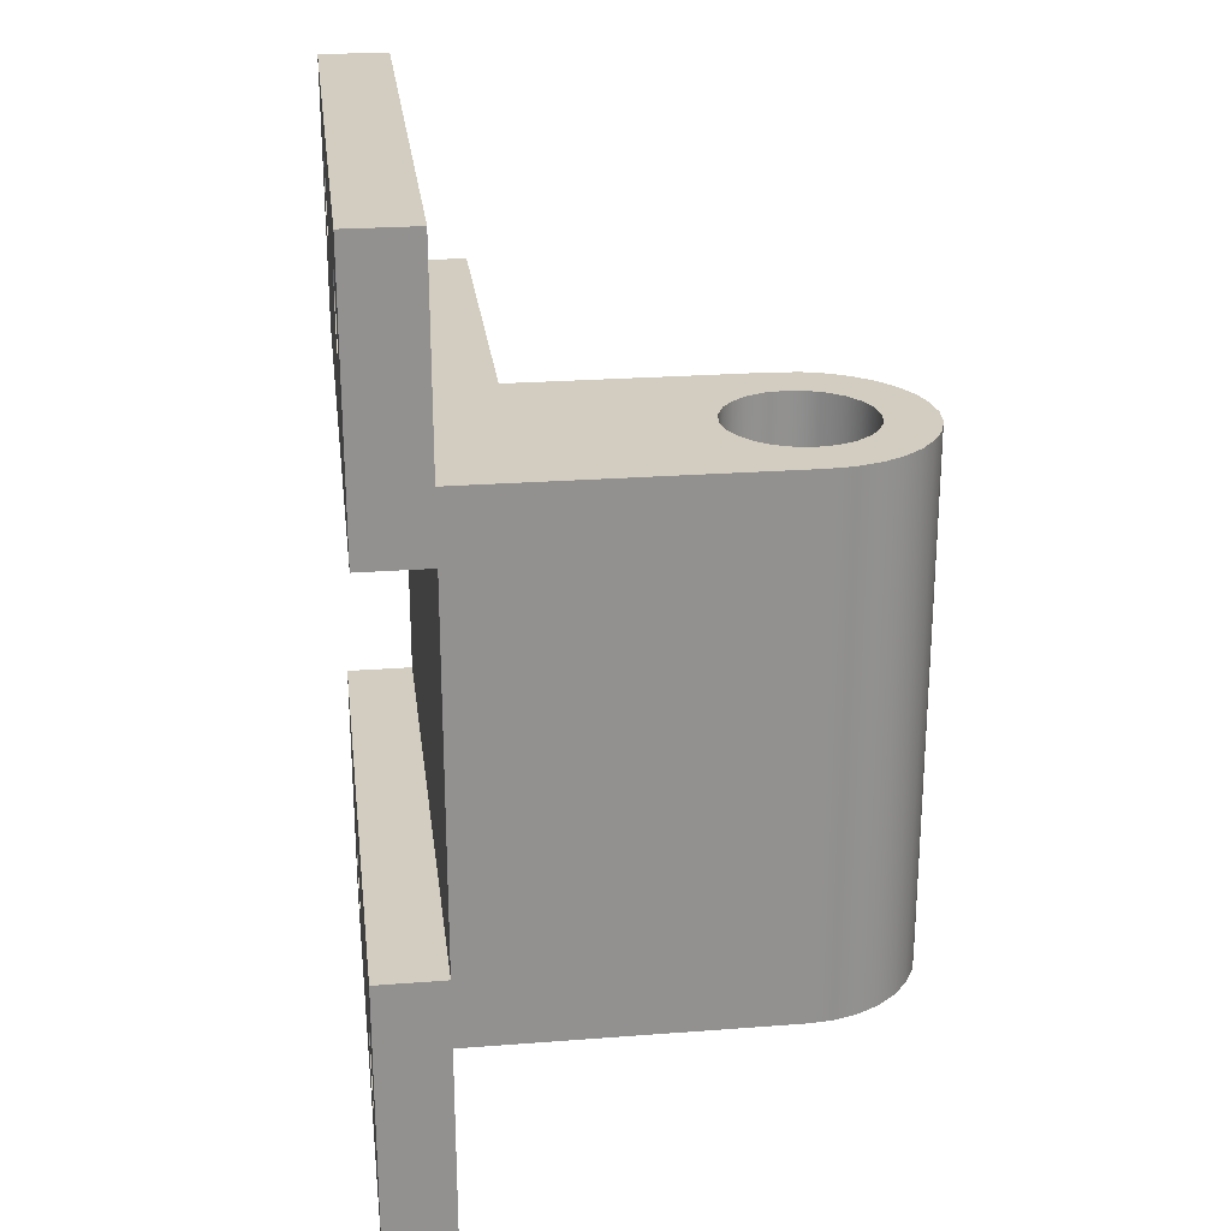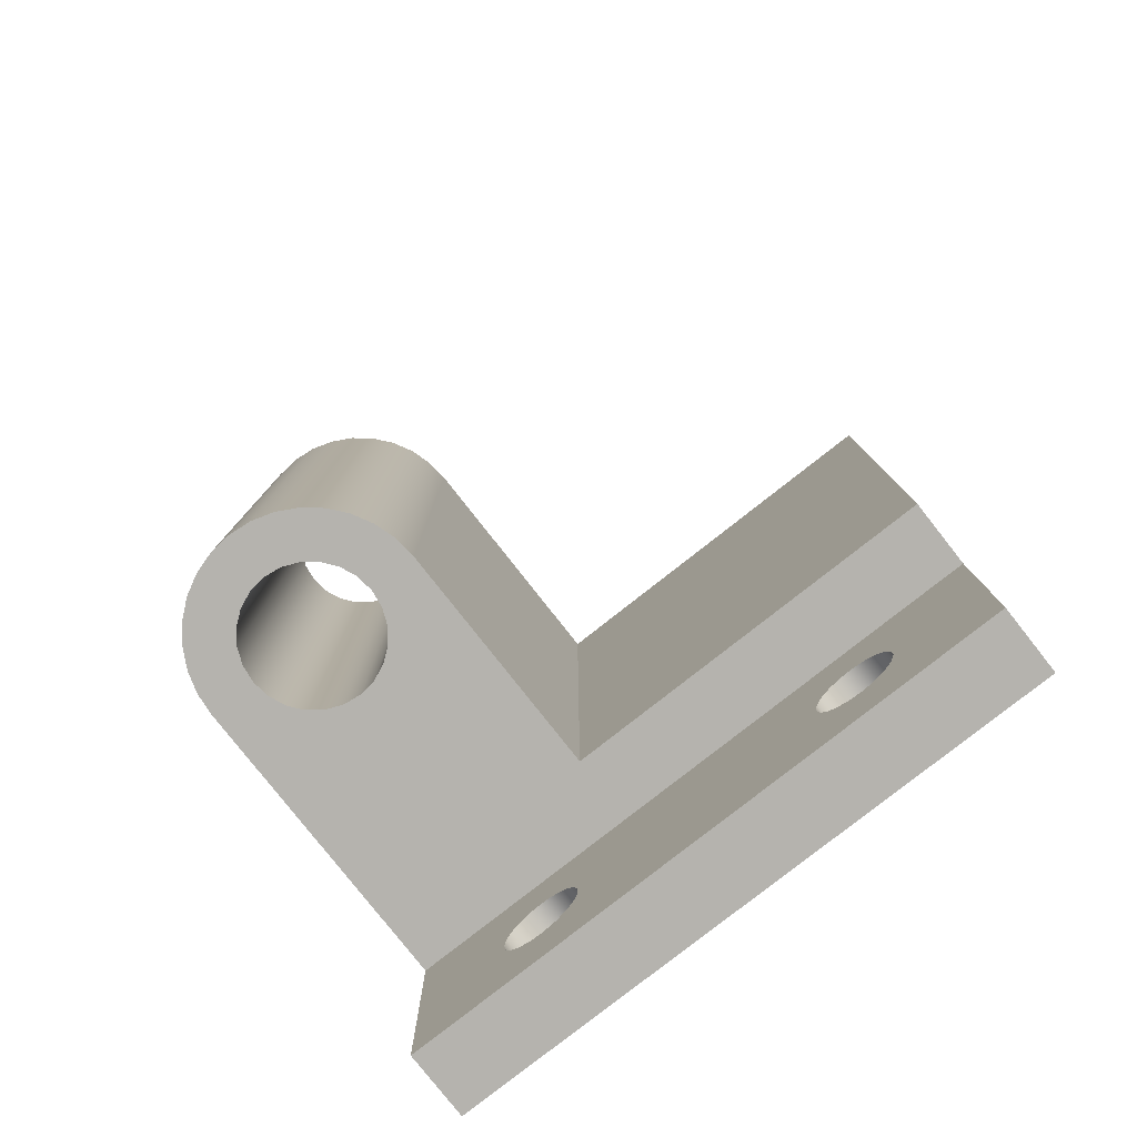
<metadata>
{"format":"obj","ext":"obj","renderer":"f3d","projection":"perspective","resolution":1024,"background":"white","views":[{"elev":24.3,"azim":82.8,"up":"+Z"},{"elev":-79.9,"azim":-141.8,"up":"+Z"}]}
</metadata>
<code>
v -1.9 0 5.25
v -1.933 0 5.445
v -2.027 0 5.619
v -2.172 0 5.752
v -2.353 0 5.832
v -2.55 0 5.848
v -2.741 0 5.799
v -2.906 0 5.691
v -3.028 0 5.536
v -3.092 0 5.349
v -3.092 0 5.151
v -3.028 0 4.964
v -2.906 0 4.809
v -2.741 0 4.701
v -2.55 0 4.652
v -2.353 0 4.668
v -2.172 0 4.748
v -2.027 0 4.881
v -1.933 0 5.055
v -1.9 1 5.25
v -1.933 1 5.055
v -2.027 1 4.881
v -2.172 1 4.748
v -2.353 1 4.668
v -2.55 1 4.652
v -2.741 1 4.701
v -2.906 1 4.809
v -3.028 1 4.964
v -3.092 1 5.151
v -3.092 1 5.349
v -3.028 1 5.536
v -2.906 1 5.691
v -2.741 1 5.799
v -2.55 1 5.848
v -2.353 1 5.832
v -2.172 1 5.752
v -2.027 1 5.619
v -1.933 1 5.445
v -1.9 0 5.25
v -1.9 1 5.25
v 3.1 0 -5.25
v 3.067 0 -5.055
v 2.973 0 -4.881
v 2.828 0 -4.748
v 2.647 0 -4.668
v 2.45 0 -4.652
v 2.259 0 -4.701
v 2.094 0 -4.809
v 1.972 0 -4.964
v 1.908 0 -5.151
v 1.908 0 -5.349
v 1.972 0 -5.536
v 2.094 0 -5.691
v 2.259 0 -5.799
v 2.45 0 -5.848
v 2.647 0 -5.832
v 2.828 0 -5.752
v 2.973 0 -5.619
v 3.067 0 -5.445
v 3.1 1 -5.25
v 3.067 1 -5.445
v 2.973 1 -5.619
v 2.828 1 -5.752
v 2.647 1 -5.832
v 2.45 1 -5.848
v 2.259 1 -5.799
v 2.094 1 -5.691
v 1.972 1 -5.536
v 1.908 1 -5.349
v 1.908 1 -5.151
v 1.972 1 -4.964
v 2.094 1 -4.809
v 2.259 1 -4.701
v 2.45 1 -4.652
v 2.647 1 -4.668
v 2.828 1 -4.748
v 2.973 1 -4.881
v 3.067 1 -5.055
v 3.1 0 -5.25
v 3.1 1 -5.25
v 3.1 0 5.25
v 3.067 0 5.445
v 2.973 0 5.619
v 2.828 0 5.752
v 2.647 0 5.832
v 2.45 0 5.848
v 2.259 0 5.799
v 2.094 0 5.691
v 1.972 0 5.536
v 1.908 0 5.349
v 1.908 0 5.151
v 1.972 0 4.964
v 2.094 0 4.809
v 2.259 0 4.701
v 2.45 0 4.652
v 2.647 0 4.668
v 2.828 0 4.748
v 2.973 0 4.881
v 3.067 0 5.055
v 3.1 1 5.25
v 3.067 1 5.055
v 2.973 1 4.881
v 2.828 1 4.748
v 2.647 1 4.668
v 2.45 1 4.652
v 2.259 1 4.701
v 2.094 1 4.809
v 1.972 1 4.964
v 1.908 1 5.151
v 1.908 1 5.349
v 1.972 1 5.536
v 2.094 1 5.691
v 2.259 1 5.799
v 2.45 1 5.848
v 2.647 1 5.832
v 2.828 1 5.752
v 2.973 1 5.619
v 3.067 1 5.445
v 3.1 0 5.25
v 3.1 1 5.25
v -1.9 0 -5.25
v -1.933 0 -5.055
v -2.027 0 -4.881
v -2.172 0 -4.748
v -2.353 0 -4.668
v -2.55 0 -4.652
v -2.741 0 -4.701
v -2.906 0 -4.809
v -3.028 0 -4.964
v -3.092 0 -5.151
v -3.092 0 -5.349
v -3.028 0 -5.536
v -2.906 0 -5.691
v -2.741 0 -5.799
v -2.55 0 -5.848
v -2.353 0 -5.832
v -2.172 0 -5.752
v -2.027 0 -5.619
v -1.933 0 -5.445
v -1.9 1 -5.25
v -1.933 1 -5.445
v -2.027 1 -5.619
v -2.172 1 -5.752
v -2.353 1 -5.832
v -2.55 1 -5.848
v -2.741 1 -5.799
v -2.906 1 -5.691
v -3.028 1 -5.536
v -3.092 1 -5.349
v -3.092 1 -5.151
v -3.028 1 -4.964
v -2.906 1 -4.809
v -2.741 1 -4.701
v -2.55 1 -4.652
v -2.353 1 -4.668
v -2.172 1 -4.748
v -2.027 1 -4.881
v -1.933 1 -5.055
v -1.9 0 -5.25
v -1.9 1 -5.25
v -4.5 1 2.75
v -4.5 1 -2.75
v 4.5 1 -2.75
v 4.5 1 2.75
v -4.5 0 2.75
v -4.5 1 2.75
v 4.5 1 2.75
v 4.5 0 2.75
v -4.5 1 -2.75
v -4.5 0 -2.75
v 4.5 0 -2.75
v 4.5 1 -2.75
v 4.5 0 2.75
v 4.5 1 2.75
v 4.5 1 -2.75
v 4.5 0 -2.75
v 4.5 0 -6.75
v 4.5 1 -6.75
v 4.5 1 -3.75
v 4.5 5.5 -3.75
v 4.5 5.5 3.75
v 4.5 1 3.75
v 4.5 1 6.75
v 4.5 0 6.75
v 3.1 0 -5.25
v 3.067 0 -5.445
v 2.973 0 -5.619
v 2.828 0 -5.752
v 2.647 0 -5.832
v 2.45 0 -5.848
v 2.259 0 -5.799
v 2.094 0 -5.691
v 1.972 0 -5.536
v 1.908 0 -5.349
v 1.908 0 -5.151
v 1.972 0 -4.964
v 2.094 0 -4.809
v 2.259 0 -4.701
v 2.45 0 -4.652
v 2.647 0 -4.668
v 2.828 0 -4.748
v 2.973 0 -4.881
v 3.067 0 -5.055
v -1.9 0 -5.25
v -1.933 0 -5.445
v -2.027 0 -5.619
v -2.172 0 -5.752
v -2.353 0 -5.832
v -2.55 0 -5.848
v -2.741 0 -5.799
v -2.906 0 -5.691
v -3.028 0 -5.536
v -3.092 0 -5.349
v -3.092 0 -5.151
v -3.028 0 -4.964
v -2.906 0 -4.809
v -2.741 0 -4.701
v -2.55 0 -4.652
v -2.353 0 -4.668
v -2.172 0 -4.748
v -2.027 0 -4.881
v -1.933 0 -5.055
v 4.5 0 -2.75
v -4.5 0 -2.75
v -4.5 0 -6.75
v 4.5 0 -6.75
v -4.5 0 -2.75
v -4.5 1 -2.75
v -4.5 1 2.75
v -4.5 0 2.75
v -4.5 0 6.75
v -4.5 1 6.75
v -4.5 1 3.75
v -4.5 2 3.75
v -4.5 2 -3.75
v -4.5 1 -3.75
v -4.5 1 -6.75
v -4.5 0 -6.75
v 1.787 5.5 -3.75
v 1.821 5.241 -3.75
v 1.921 5 -3.75
v 2.08 4.793 -3.75
v 2.287 4.634 -3.75
v 2.528 4.534 -3.75
v 2.787 4.5 -3.75
v 3.046 4.534 -3.75
v 3.287 4.634 -3.75
v 3.494 4.793 -3.75
v 3.653 5 -3.75
v 3.753 5.241 -3.75
v 3.787 5.5 -3.75
v 3.753 5.759 -3.75
v 3.653 6 -3.75
v 3.494 6.207 -3.75
v 3.287 6.366 -3.75
v 3.046 6.466 -3.75
v 2.787 6.5 -3.75
v 2.528 6.466 -3.75
v 2.287 6.366 -3.75
v 2.08 6.207 -3.75
v 1.921 6 -3.75
v 1.821 5.759 -3.75
v 4.5 5.5 -3.75
v 4.5 1 -3.75
v -4.5 1 -3.75
v -4.5 2 -3.75
v 1.074 2 -3.75
v 1.074 5.5 -3.75
v 1.107 5.834 -3.75
v 1.204 6.156 -3.75
v 1.362 6.452 -3.75
v 1.575 6.711 -3.75
v 1.835 6.924 -3.75
v 2.131 7.083 -3.75
v 2.453 7.18 -3.75
v 2.787 7.213 -3.75
v 3.121 7.18 -3.75
v 3.442 7.083 -3.75
v 3.739 6.924 -3.75
v 3.998 6.711 -3.75
v 4.211 6.452 -3.75
v 4.37 6.156 -3.75
v 4.467 5.834 -3.75
v 1.787 5.5 -3.75
v 1.821 5.759 -3.75
v 1.921 6 -3.75
v 2.08 6.207 -3.75
v 2.287 6.366 -3.75
v 2.528 6.466 -3.75
v 2.787 6.5 -3.75
v 3.046 6.466 -3.75
v 3.287 6.366 -3.75
v 3.494 6.207 -3.75
v 3.653 6 -3.75
v 3.753 5.759 -3.75
v 3.787 5.5 -3.75
v 3.753 5.241 -3.75
v 3.653 5 -3.75
v 3.494 4.793 -3.75
v 3.287 4.634 -3.75
v 3.046 4.534 -3.75
v 2.787 4.5 -3.75
v 2.528 4.534 -3.75
v 2.287 4.634 -3.75
v 2.08 4.793 -3.75
v 1.921 5 -3.75
v 1.821 5.241 -3.75
v 1.787 5.5 3.75
v 1.821 5.241 3.75
v 1.921 5 3.75
v 2.08 4.793 3.75
v 2.287 4.634 3.75
v 2.528 4.534 3.75
v 2.787 4.5 3.75
v 3.046 4.534 3.75
v 3.287 4.634 3.75
v 3.494 4.793 3.75
v 3.653 5 3.75
v 3.753 5.241 3.75
v 3.787 5.5 3.75
v 3.753 5.759 3.75
v 3.653 6 3.75
v 3.494 6.207 3.75
v 3.287 6.366 3.75
v 3.046 6.466 3.75
v 2.787 6.5 3.75
v 2.528 6.466 3.75
v 2.287 6.366 3.75
v 2.08 6.207 3.75
v 1.921 6 3.75
v 1.821 5.759 3.75
v 1.787 5.5 3.75
v 1.787 5.5 -3.75
v -4.5 2 -3.75
v -4.5 2 3.75
v 1.074 2 3.75
v 1.074 2 -3.75
v 1.074 2 -3.75
v 1.074 2 3.75
v 1.074 5.5 3.75
v 1.074 5.5 -3.75
v 1.074 5.5 -3.75
v 1.074 5.5 3.75
v 1.107 5.834 3.75
v 1.204 6.156 3.75
v 1.362 6.452 3.75
v 1.575 6.711 3.75
v 1.835 6.924 3.75
v 2.131 7.083 3.75
v 2.453 7.18 3.75
v 2.787 7.213 3.75
v 3.121 7.18 3.75
v 3.442 7.083 3.75
v 3.739 6.924 3.75
v 3.998 6.711 3.75
v 4.211 6.452 3.75
v 4.37 6.156 3.75
v 4.467 5.834 3.75
v 4.5 5.5 3.75
v 4.5 5.5 -3.75
v 4.467 5.834 -3.75
v 4.37 6.156 -3.75
v 4.211 6.452 -3.75
v 3.998 6.711 -3.75
v 3.739 6.924 -3.75
v 3.442 7.083 -3.75
v 3.121 7.18 -3.75
v 2.787 7.213 -3.75
v 2.453 7.18 -3.75
v 2.131 7.083 -3.75
v 1.835 6.924 -3.75
v 1.575 6.711 -3.75
v 1.362 6.452 -3.75
v 1.204 6.156 -3.75
v 1.107 5.834 -3.75
v 1.787 5.5 3.75
v 1.821 5.759 3.75
v 1.921 6 3.75
v 2.08 6.207 3.75
v 2.287 6.366 3.75
v 2.528 6.466 3.75
v 2.787 6.5 3.75
v 3.046 6.466 3.75
v 3.287 6.366 3.75
v 3.494 6.207 3.75
v 3.653 6 3.75
v 3.753 5.759 3.75
v 3.787 5.5 3.75
v 3.753 5.241 3.75
v 3.653 5 3.75
v 3.494 4.793 3.75
v 3.287 4.634 3.75
v 3.046 4.534 3.75
v 2.787 4.5 3.75
v 2.528 4.534 3.75
v 2.287 4.634 3.75
v 2.08 4.793 3.75
v 1.921 5 3.75
v 1.821 5.241 3.75
v 4.5 1 3.75
v 4.5 5.5 3.75
v 4.467 5.834 3.75
v 4.37 6.156 3.75
v 4.211 6.452 3.75
v 3.998 6.711 3.75
v 3.739 6.924 3.75
v 3.442 7.083 3.75
v 3.121 7.18 3.75
v 2.787 7.213 3.75
v 2.453 7.18 3.75
v 2.131 7.083 3.75
v 1.835 6.924 3.75
v 1.575 6.711 3.75
v 1.362 6.452 3.75
v 1.204 6.156 3.75
v 1.107 5.834 3.75
v 1.074 5.5 3.75
v 1.074 2 3.75
v -4.5 2 3.75
v -4.5 1 3.75
v 3.1 1 -5.25
v 3.067 1 -5.055
v 2.973 1 -4.881
v 2.828 1 -4.748
v 2.647 1 -4.668
v 2.45 1 -4.652
v 2.259 1 -4.701
v 2.094 1 -4.809
v 1.972 1 -4.964
v 1.908 1 -5.151
v 1.908 1 -5.349
v 1.972 1 -5.536
v 2.094 1 -5.691
v 2.259 1 -5.799
v 2.45 1 -5.848
v 2.647 1 -5.832
v 2.828 1 -5.752
v 2.973 1 -5.619
v 3.067 1 -5.445
v -1.9 1 -5.25
v -1.933 1 -5.055
v -2.027 1 -4.881
v -2.172 1 -4.748
v -2.353 1 -4.668
v -2.55 1 -4.652
v -2.741 1 -4.701
v -2.906 1 -4.809
v -3.028 1 -4.964
v -3.092 1 -5.151
v -3.092 1 -5.349
v -3.028 1 -5.536
v -2.906 1 -5.691
v -2.741 1 -5.799
v -2.55 1 -5.848
v -2.353 1 -5.832
v -2.172 1 -5.752
v -2.027 1 -5.619
v -1.933 1 -5.445
v -4.5 1 -3.75
v 4.5 1 -3.75
v 4.5 1 -6.75
v -4.5 1 -6.75
v -1.9 1 5.25
v -1.933 1 5.445
v -2.027 1 5.619
v -2.172 1 5.752
v -2.353 1 5.832
v -2.55 1 5.848
v -2.741 1 5.799
v -2.906 1 5.691
v -3.028 1 5.536
v -3.092 1 5.349
v -3.092 1 5.151
v -3.028 1 4.964
v -2.906 1 4.809
v -2.741 1 4.701
v -2.55 1 4.652
v -2.353 1 4.668
v -2.172 1 4.748
v -2.027 1 4.881
v -1.933 1 5.055
v 3.1 1 5.25
v 3.067 1 5.445
v 2.973 1 5.619
v 2.828 1 5.752
v 2.647 1 5.832
v 2.45 1 5.848
v 2.259 1 5.799
v 2.094 1 5.691
v 1.972 1 5.536
v 1.908 1 5.349
v 1.908 1 5.151
v 1.972 1 4.964
v 2.094 1 4.809
v 2.259 1 4.701
v 2.45 1 4.652
v 2.647 1 4.668
v 2.828 1 4.748
v 2.973 1 4.881
v 3.067 1 5.055
v 4.5 1 3.75
v -4.5 1 3.75
v -4.5 1 6.75
v 4.5 1 6.75
v -4.5 0 -6.75
v -4.5 1 -6.75
v 4.5 1 -6.75
v 4.5 0 -6.75
v -1.9 0 5.25
v -1.933 0 5.055
v -2.027 0 4.881
v -2.172 0 4.748
v -2.353 0 4.668
v -2.55 0 4.652
v -2.741 0 4.701
v -2.906 0 4.809
v -3.028 0 4.964
v -3.092 0 5.151
v -3.092 0 5.349
v -3.028 0 5.536
v -2.906 0 5.691
v -2.741 0 5.799
v -2.55 0 5.848
v -2.353 0 5.832
v -2.172 0 5.752
v -2.027 0 5.619
v -1.933 0 5.445
v 3.1 0 5.25
v 3.067 0 5.055
v 2.973 0 4.881
v 2.828 0 4.748
v 2.647 0 4.668
v 2.45 0 4.652
v 2.259 0 4.701
v 2.094 0 4.809
v 1.972 0 4.964
v 1.908 0 5.151
v 1.908 0 5.349
v 1.972 0 5.536
v 2.094 0 5.691
v 2.259 0 5.799
v 2.45 0 5.848
v 2.647 0 5.832
v 2.828 0 5.752
v 2.973 0 5.619
v 3.067 0 5.445
v -4.5 0 2.75
v 4.5 0 2.75
v 4.5 0 6.75
v -4.5 0 6.75
v -4.5 1 6.75
v -4.5 0 6.75
v 4.5 0 6.75
v 4.5 1 6.75
g e2c48e46-e316-11ea-a645-54bf646e7e1f
f 2 38 1
f 1 38 40
f 39 20 19
f 19 20 21
f 19 21 18
f 18 21 22
f 18 22 17
f 17 22 23
f 17 23 16
f 16 23 24
f 16 24 15
f 15 24 25
f 15 25 14
f 14 25 26
f 14 26 13
f 13 26 27
f 13 27 12
f 12 27 28
f 12 28 11
f 11 28 29
f 11 29 10
f 10 29 30
f 10 30 9
f 9 30 31
f 9 31 8
f 8 31 32
f 8 32 7
f 7 32 33
f 7 33 6
f 6 33 34
f 6 34 5
f 5 34 35
f 5 35 4
f 4 35 36
f 4 36 3
f 3 36 37
f 3 37 2
f 2 37 38
g e2c5c6be-e316-11ea-8939-54bf646e7e1f
f 42 78 41
f 41 78 80
f 79 60 59
f 59 60 61
f 59 61 58
f 58 61 62
f 58 62 57
f 57 62 63
f 57 63 56
f 56 63 64
f 56 64 55
f 55 64 65
f 55 65 54
f 54 65 66
f 54 66 53
f 53 66 67
f 53 67 52
f 52 67 68
f 52 68 51
f 51 68 69
f 51 69 50
f 50 69 70
f 50 70 49
f 49 70 71
f 49 71 48
f 48 71 72
f 48 72 47
f 47 72 73
f 47 73 46
f 46 73 74
f 46 74 45
f 45 74 75
f 45 75 44
f 44 75 76
f 44 76 43
f 43 76 77
f 43 77 42
f 42 77 78
g e2c6d80a-e316-11ea-b1c8-54bf646e7e1f
f 82 118 81
f 81 118 120
f 119 100 99
f 99 100 101
f 99 101 98
f 98 101 102
f 98 102 97
f 97 102 103
f 97 103 96
f 96 103 104
f 96 104 95
f 95 104 105
f 95 105 94
f 94 105 106
f 94 106 93
f 93 106 107
f 93 107 92
f 92 107 108
f 92 108 91
f 91 108 109
f 91 109 90
f 90 109 110
f 90 110 89
f 89 110 111
f 89 111 88
f 88 111 112
f 88 112 87
f 87 112 113
f 87 113 86
f 86 113 114
f 86 114 85
f 85 114 115
f 85 115 84
f 84 115 116
f 84 116 83
f 83 116 117
f 83 117 82
f 82 117 118
g e2c7c25a-e316-11ea-a008-54bf646e7e1f
f 122 158 121
f 121 158 160
f 159 140 139
f 139 140 141
f 139 141 138
f 138 141 142
f 138 142 137
f 137 142 143
f 137 143 136
f 136 143 144
f 136 144 135
f 135 144 145
f 135 145 134
f 134 145 146
f 134 146 133
f 133 146 147
f 133 147 132
f 132 147 148
f 132 148 131
f 131 148 149
f 131 149 130
f 130 149 150
f 130 150 129
f 129 150 151
f 129 151 128
f 128 151 152
f 128 152 127
f 127 152 153
f 127 153 126
f 126 153 154
f 126 154 125
f 125 154 155
f 125 155 124
f 124 155 156
f 124 156 123
f 123 156 157
f 123 157 122
f 122 157 158
g e284031a-e316-11ea-9a1a-54bf646e7e1f
f 161 162 164
f 164 162 163
g e2853ba2-e316-11ea-b5b1-54bf646e7e1f
f 165 166 168
f 168 166 167
g e2862608-e316-11ea-91c2-54bf646e7e1f
f 169 170 172
f 172 170 171
g e2206028-e316-11ea-87e3-54bf646e7e1f
f 184 173 182
f 182 173 174
f 182 174 181
f 181 174 180
f 180 174 175
f 180 175 179
f 179 175 176
f 179 176 177
f 177 178 179
f 182 183 184
g e220ae3a-e316-11ea-8d91-54bf646e7e1f
f 203 185 226
f 226 185 186
f 226 186 187
f 187 188 226
f 226 188 189
f 226 189 190
f 191 208 190
f 190 208 225
f 190 225 226
f 208 191 207
f 207 191 192
f 207 192 206
f 206 192 193
f 206 193 205
f 205 193 194
f 205 194 204
f 204 194 195
f 204 195 222
f 222 195 196
f 222 196 221
f 221 196 197
f 221 197 220
f 220 197 198
f 220 198 219
f 219 198 223
f 219 223 224
f 198 199 223
f 223 199 200
f 223 200 201
f 201 202 223
f 223 202 203
f 223 203 226
f 208 209 225
f 225 209 210
f 225 210 211
f 211 212 225
f 225 212 213
f 225 213 214
f 225 214 224
f 224 214 215
f 224 215 216
f 216 217 224
f 224 217 218
f 224 218 219
g e2212364-e316-11ea-b63f-54bf646e7e1f
f 238 227 236
f 236 227 228
f 236 228 235
f 235 228 229
f 235 229 234
f 234 229 233
f 233 229 230
f 233 230 231
f 231 232 233
f 236 237 238
g e2406b0a-e316-11ea-b1e8-54bf646e7e1f
f 240 268 239
f 239 268 269
f 239 269 262
f 262 269 270
f 262 270 261
f 261 270 271
f 261 271 260
f 260 271 272
f 260 272 259
f 259 272 273
f 259 273 258
f 258 273 274
f 258 274 275
f 240 241 268
f 268 241 242
f 268 242 267
f 267 242 243
f 267 243 244
f 244 245 267
f 267 245 246
f 267 246 264
f 264 246 247
f 264 247 248
f 264 248 263
f 263 248 249
f 263 249 250
f 250 251 263
f 263 251 283
f 283 251 252
f 283 252 282
f 282 252 253
f 282 253 281
f 281 253 254
f 281 254 280
f 280 254 255
f 280 255 279
f 279 255 256
f 279 256 278
f 278 256 277
f 277 256 257
f 277 257 276
f 276 257 275
f 275 257 258
f 264 265 267
f 267 265 266
g e2410736-e316-11ea-a68d-54bf646e7e1f
f 285 331 284
f 284 331 332
f 333 308 307
f 307 308 309
f 307 309 306
f 306 309 310
f 306 310 305
f 305 310 311
f 305 311 304
f 304 311 312
f 304 312 303
f 303 312 313
f 303 313 302
f 302 313 314
f 302 314 301
f 301 314 315
f 301 315 300
f 300 315 316
f 300 316 299
f 299 316 317
f 299 317 298
f 298 317 318
f 298 318 297
f 297 318 319
f 297 319 296
f 296 319 320
f 296 320 295
f 295 320 321
f 295 321 294
f 294 321 322
f 294 322 293
f 293 322 323
f 293 323 292
f 292 323 324
f 292 324 291
f 291 324 325
f 291 325 290
f 290 325 326
f 290 326 289
f 289 326 327
f 289 327 288
f 288 327 328
f 288 328 287
f 287 328 329
f 287 329 286
f 286 329 330
f 286 330 285
f 285 330 331
g e2417c74-e316-11ea-83f7-54bf646e7e1f
f 335 336 334
f 334 336 337
g e24218ae-e316-11ea-8618-54bf646e7e1f
f 339 340 338
f 338 340 341
g e2428dcc-e316-11ea-b1fb-54bf646e7e1f
f 342 343 375
f 375 343 344
f 375 344 374
f 374 344 345
f 374 345 373
f 373 345 346
f 373 346 372
f 372 346 347
f 372 347 371
f 371 347 348
f 371 348 370
f 370 348 349
f 370 349 369
f 369 349 350
f 369 350 368
f 368 350 351
f 368 351 367
f 367 351 352
f 367 352 366
f 366 352 353
f 366 353 365
f 365 353 354
f 365 354 364
f 364 354 355
f 364 355 363
f 363 355 356
f 363 356 362
f 362 356 357
f 362 357 361
f 361 357 358
f 361 358 360
f 360 358 359
g e2432a1e-e316-11ea-bb3e-54bf646e7e1f
f 377 416 376
f 376 416 417
f 376 417 399
f 399 417 398
f 398 417 397
f 397 417 418
f 397 418 396
f 396 418 395
f 395 418 394
f 394 418 393
f 393 418 400
f 393 400 392
f 392 400 391
f 391 400 401
f 391 401 390
f 390 401 389
f 389 401 388
f 388 401 402
f 388 402 387
f 387 402 403
f 387 403 386
f 386 403 404
f 386 404 385
f 385 404 405
f 385 405 384
f 384 405 406
f 384 406 383
f 383 406 407
f 383 407 408
f 416 377 415
f 415 377 378
f 415 378 414
f 414 378 379
f 414 379 413
f 413 379 380
f 413 380 412
f 412 380 381
f 412 381 411
f 411 381 410
f 410 381 382
f 410 382 409
f 409 382 408
f 408 382 383
f 419 420 418
f 418 420 400
g c18b1bee-7307-35f8-a6c7-586112a4ba89
f 422 460 421
f 421 460 461
f 421 461 439
f 439 461 438
f 438 461 437
f 437 461 436
f 436 461 435
f 435 461 462
f 435 462 455
f 455 462 454
f 454 462 453
f 453 462 452
f 452 462 451
f 451 462 450
f 450 462 449
f 449 462 459
f 449 459 448
f 448 459 447
f 447 459 446
f 446 459 445
f 445 459 444
f 444 459 426
f 444 426 427
f 422 423 460
f 460 423 424
f 460 424 425
f 425 426 460
f 460 426 459
f 444 427 443
f 443 427 428
f 443 428 442
f 442 428 429
f 442 429 441
f 441 429 430
f 441 430 440
f 440 430 431
f 440 431 458
f 458 431 432
f 458 432 457
f 457 432 433
f 457 433 456
f 456 433 434
f 456 434 455
f 455 434 435
g e2201202-e316-11ea-ab0e-54bf646e7e1f
f 464 491 463
f 463 491 492
f 463 492 481
f 481 492 493
f 481 493 480
f 480 493 494
f 480 494 479
f 479 494 495
f 479 495 478
f 478 495 496
f 478 496 502
f 502 496 501
f 501 496 497
f 501 497 498
f 491 464 490
f 490 464 465
f 490 465 489
f 489 465 466
f 489 466 488
f 488 466 467
f 488 467 487
f 487 467 503
f 487 503 504
f 467 468 503
f 503 468 469
f 503 469 470
f 470 471 503
f 503 471 472
f 503 472 502
f 502 472 473
f 502 473 474
f 474 475 502
f 502 475 476
f 502 476 477
f 477 478 502
f 483 504 482
f 482 504 501
f 482 501 500
f 500 501 499
f 499 501 498
f 483 484 504
f 504 484 485
f 504 485 486
f 486 487 504
g e21f9cca-e316-11ea-802b-54bf646e7e1f
f 506 507 505
f 505 507 508
g a1eb880a-096a-3b08-8293-11248bf376bb
f 510 537 509
f 509 537 538
f 509 538 527
f 527 538 539
f 527 539 526
f 526 539 540
f 526 540 525
f 525 540 541
f 525 541 524
f 524 541 542
f 524 542 550
f 550 542 549
f 549 542 543
f 549 543 544
f 537 510 536
f 536 510 511
f 536 511 535
f 535 511 512
f 535 512 534
f 534 512 513
f 534 513 548
f 548 513 547
f 547 513 514
f 547 514 515
f 515 516 547
f 547 516 517
f 547 517 518
f 547 518 550
f 550 518 519
f 550 519 520
f 520 521 550
f 550 521 522
f 550 522 523
f 523 524 550
f 546 528 549
f 549 528 529
f 549 529 548
f 548 529 530
f 548 530 531
f 531 532 548
f 548 532 533
f 548 533 534
f 544 545 549
f 549 545 546
g e221718a-e316-11ea-b170-54bf646e7e1f
f 552 553 551
f 551 553 554

</code>
